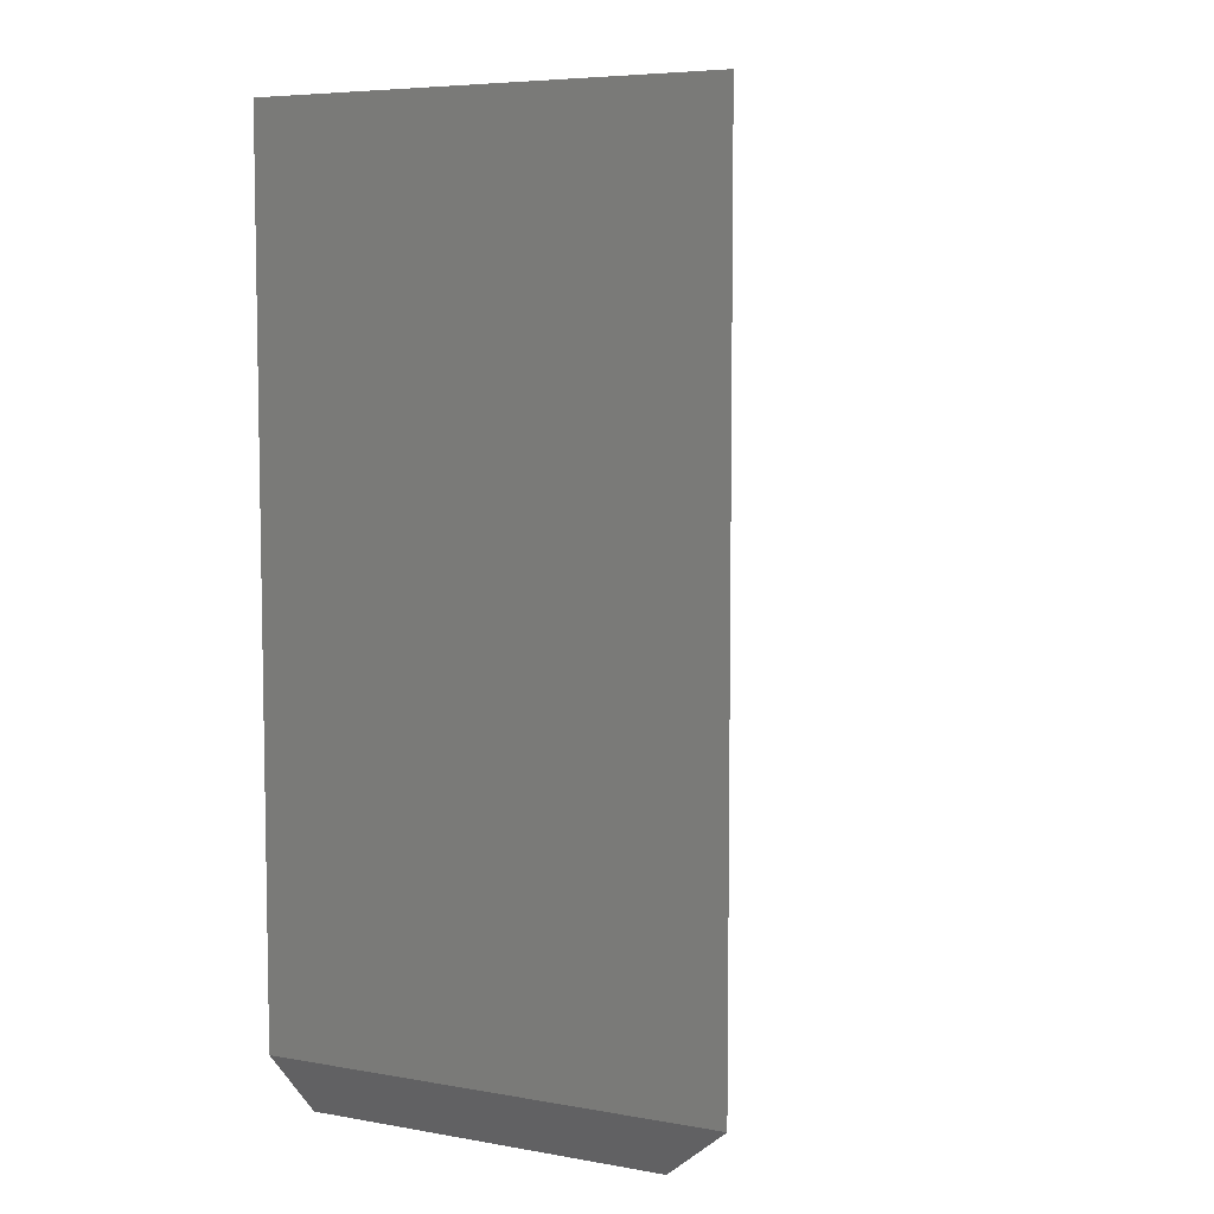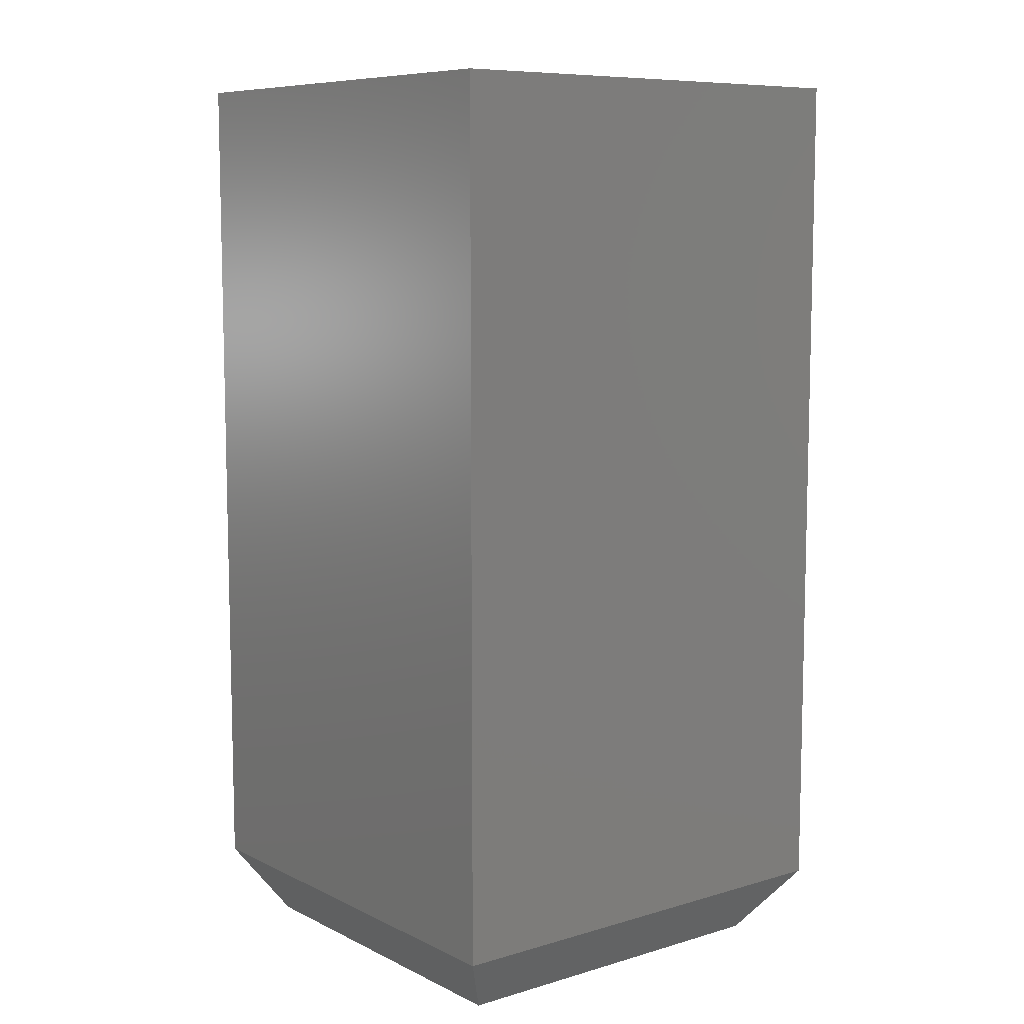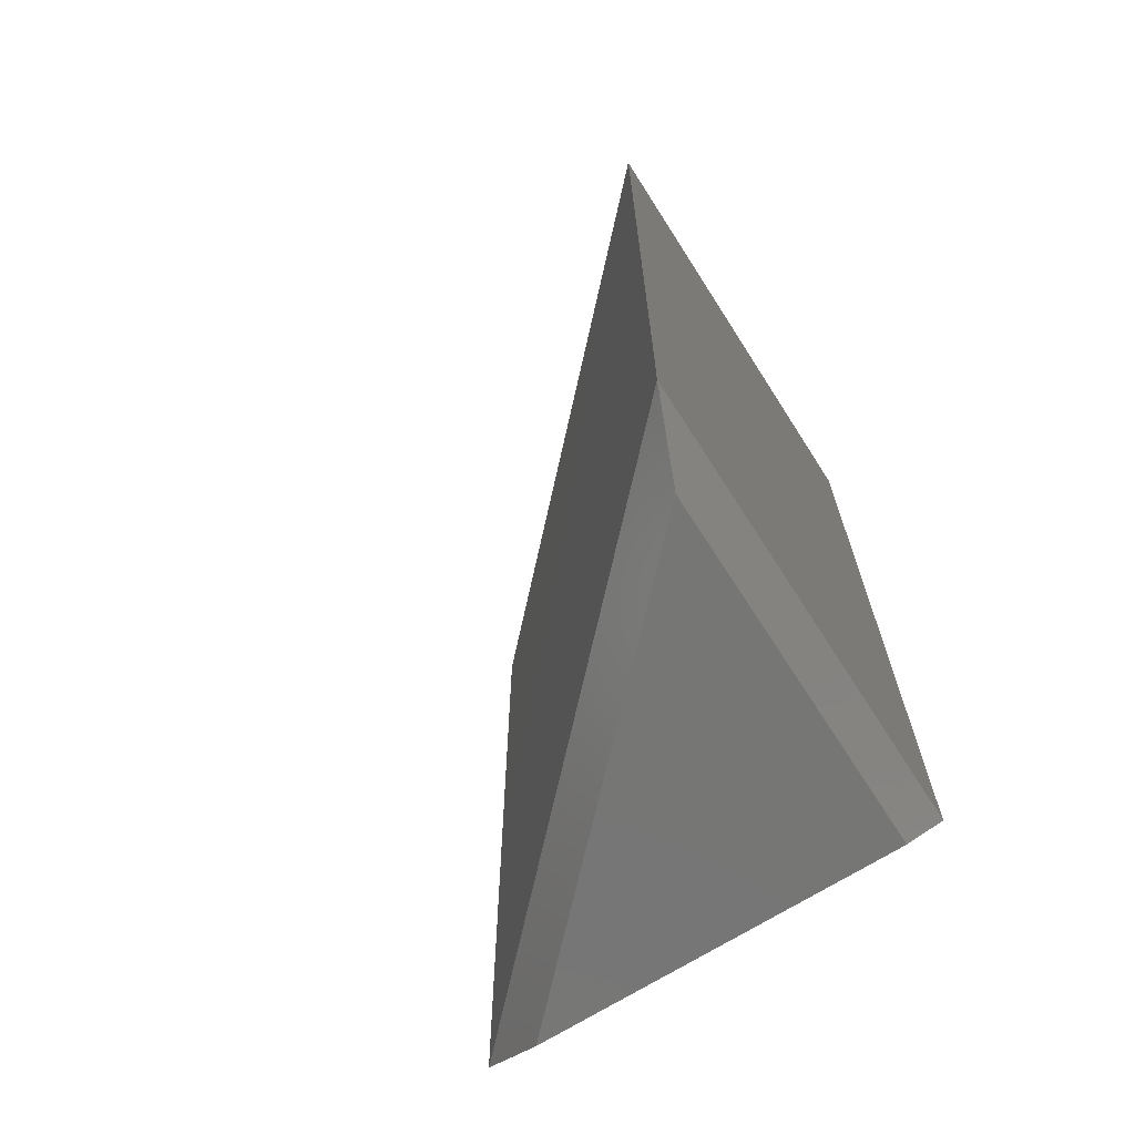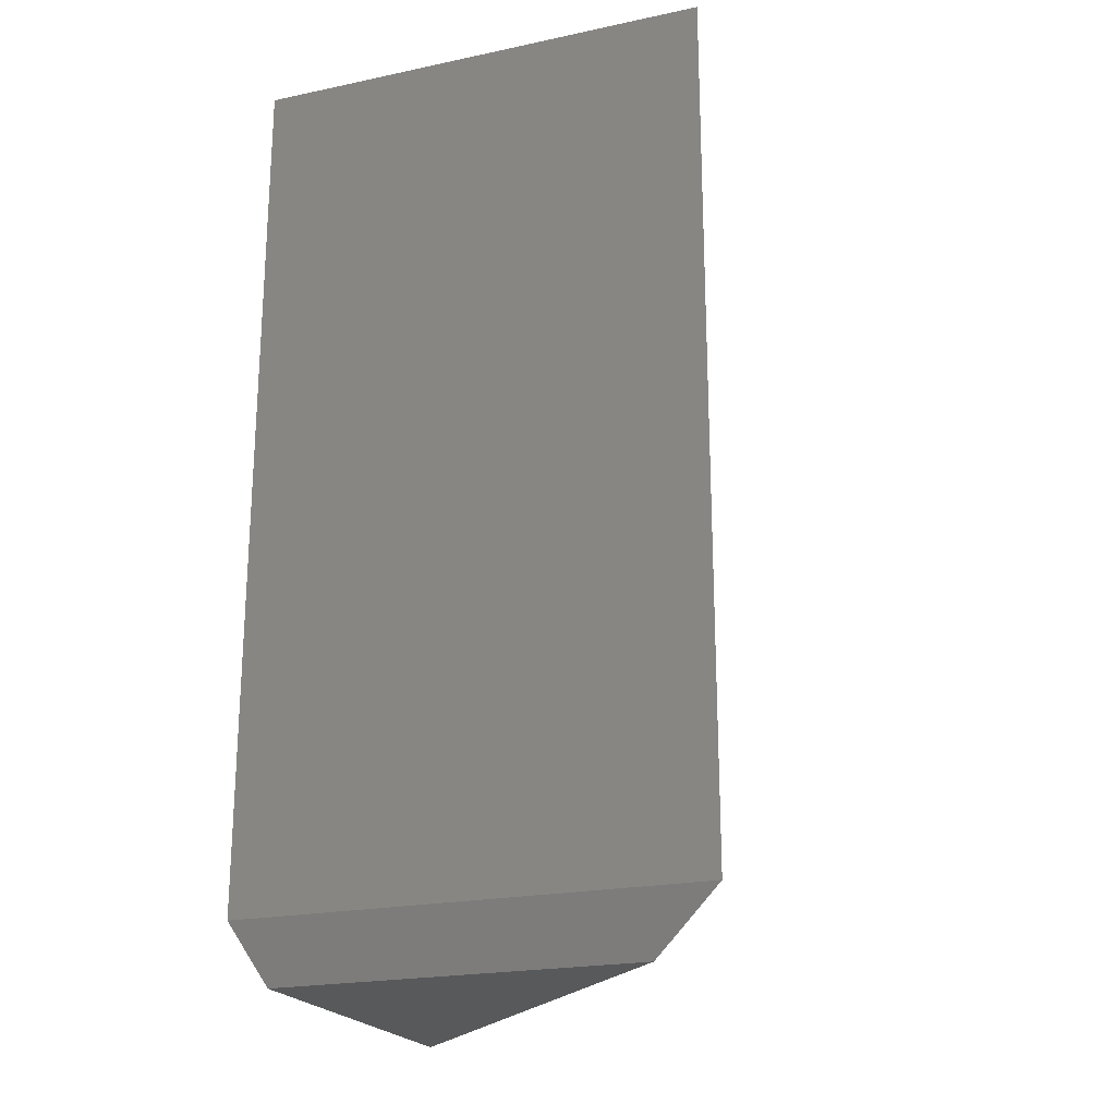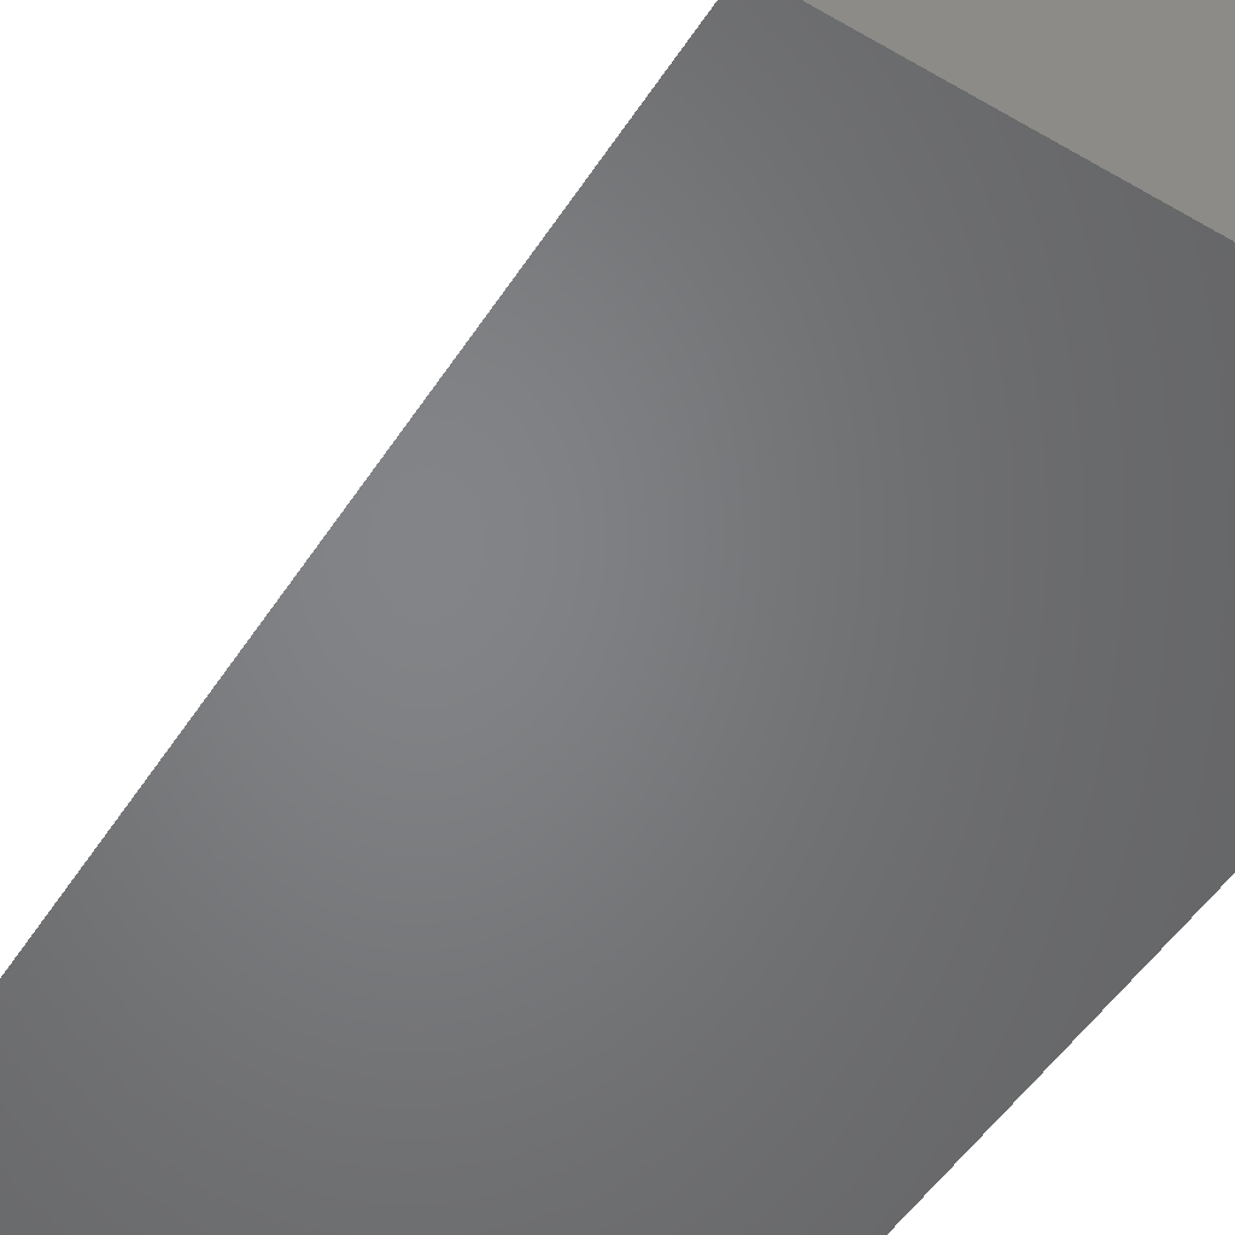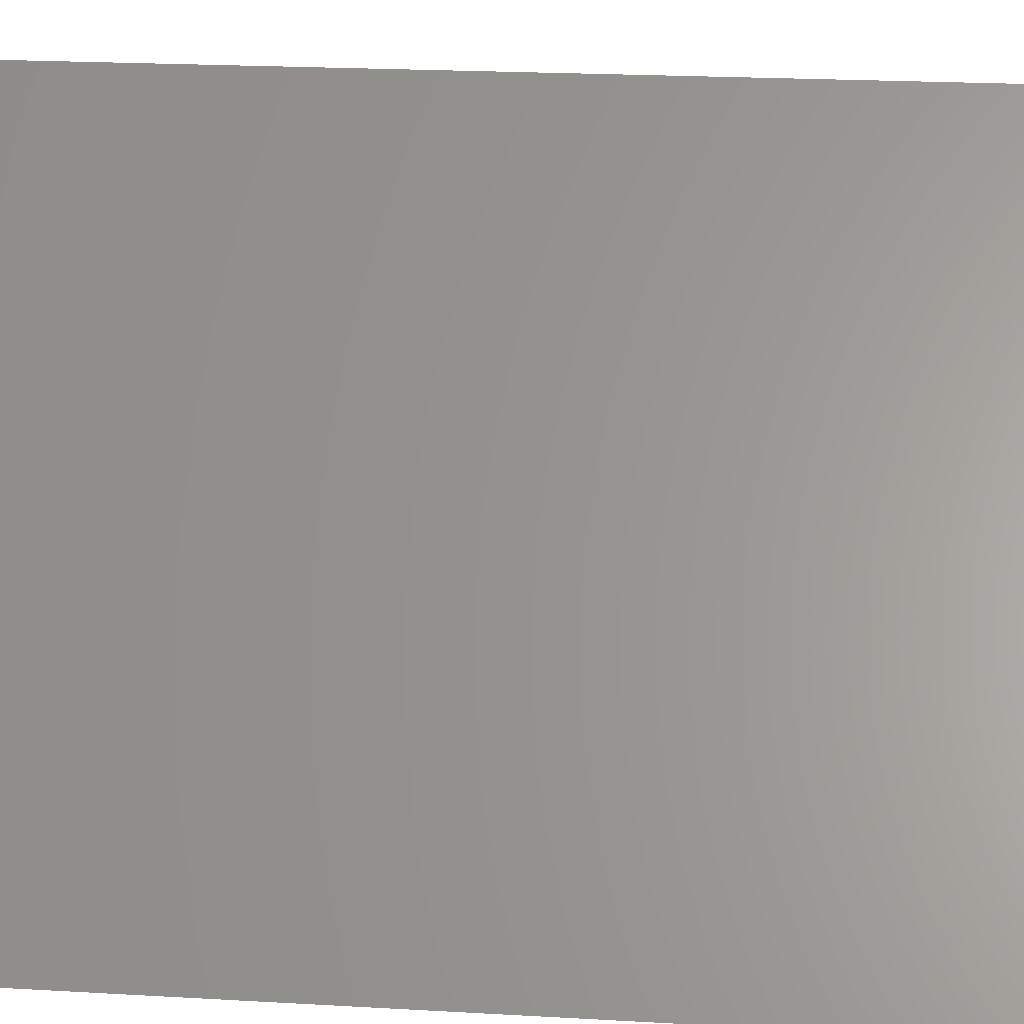
<metadata>
{"format":"stl","ext":"stl","renderer":"f3d","projection":"perspective","resolution":1024,"background":"white","views":[{"elev":6.4,"azim":-62.8,"up":"+Y"},{"elev":8.6,"azim":-128.2,"up":"+Y"},{"elev":-68.3,"azim":122.6,"up":"+Y"},{"elev":-21.6,"azim":-69.6,"up":"+Y"},{"elev":-51.7,"azim":147.9,"up":"+Z"},{"elev":18.8,"azim":96.6,"up":"+Z"}]}
</metadata>
<code>
# stl→obj: 9 verts, 14 faces
v 0.02344 0 0.02344
v 0.3184 0 0.02344
v 0.02344 0 0.3184
v -5.551e-17 0.04688 0.375
v 2.296e-17 0.75 0.375
v -2.776e-17 0.04688 1.7e-33
v 0 0.75 0
v 0.375 0.04688 -2.296e-17
v 0.375 0.75 -2.296e-17
f 1 2 3
f 4 5 6
f 6 5 7
f 8 9 4
f 4 9 5
f 6 7 8
f 8 7 9
f 4 3 8
f 8 3 2
f 8 2 6
f 6 2 1
f 6 1 4
f 4 1 3
f 5 9 7

</code>
